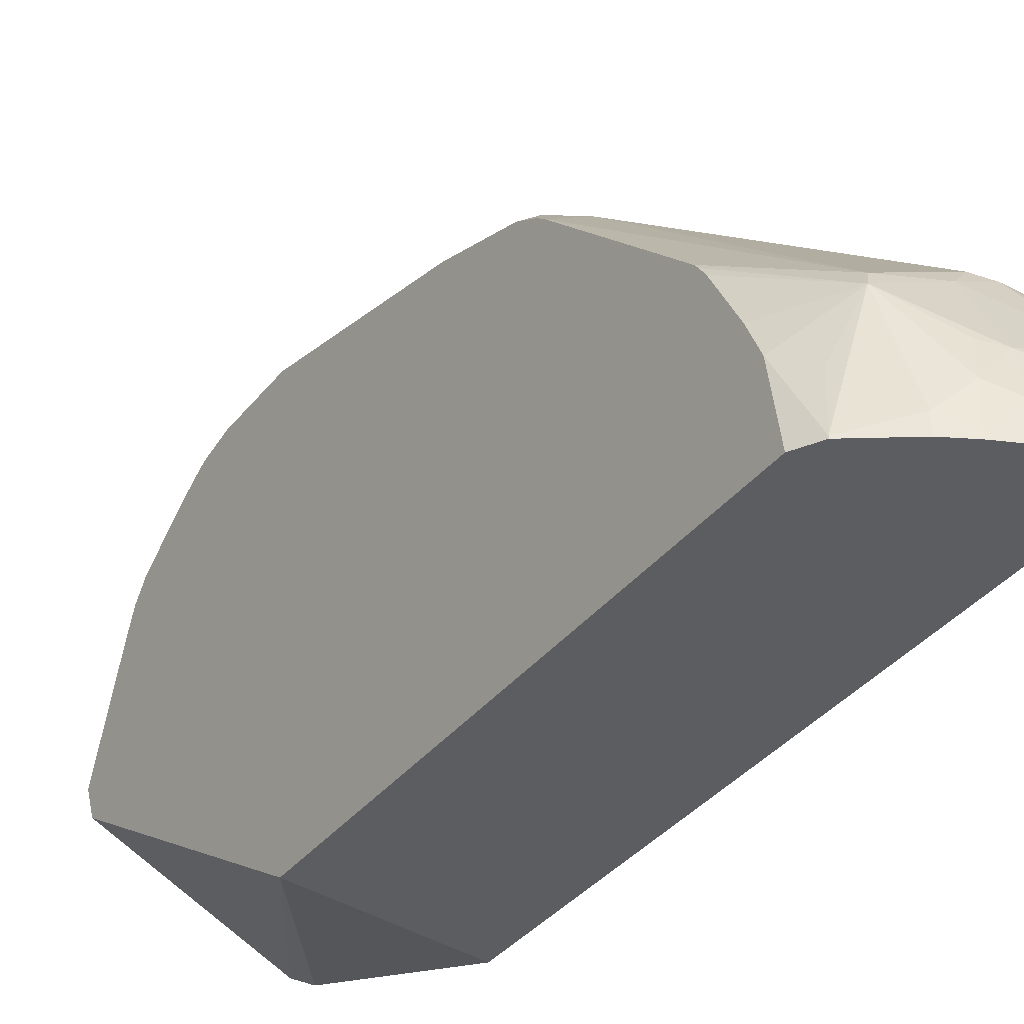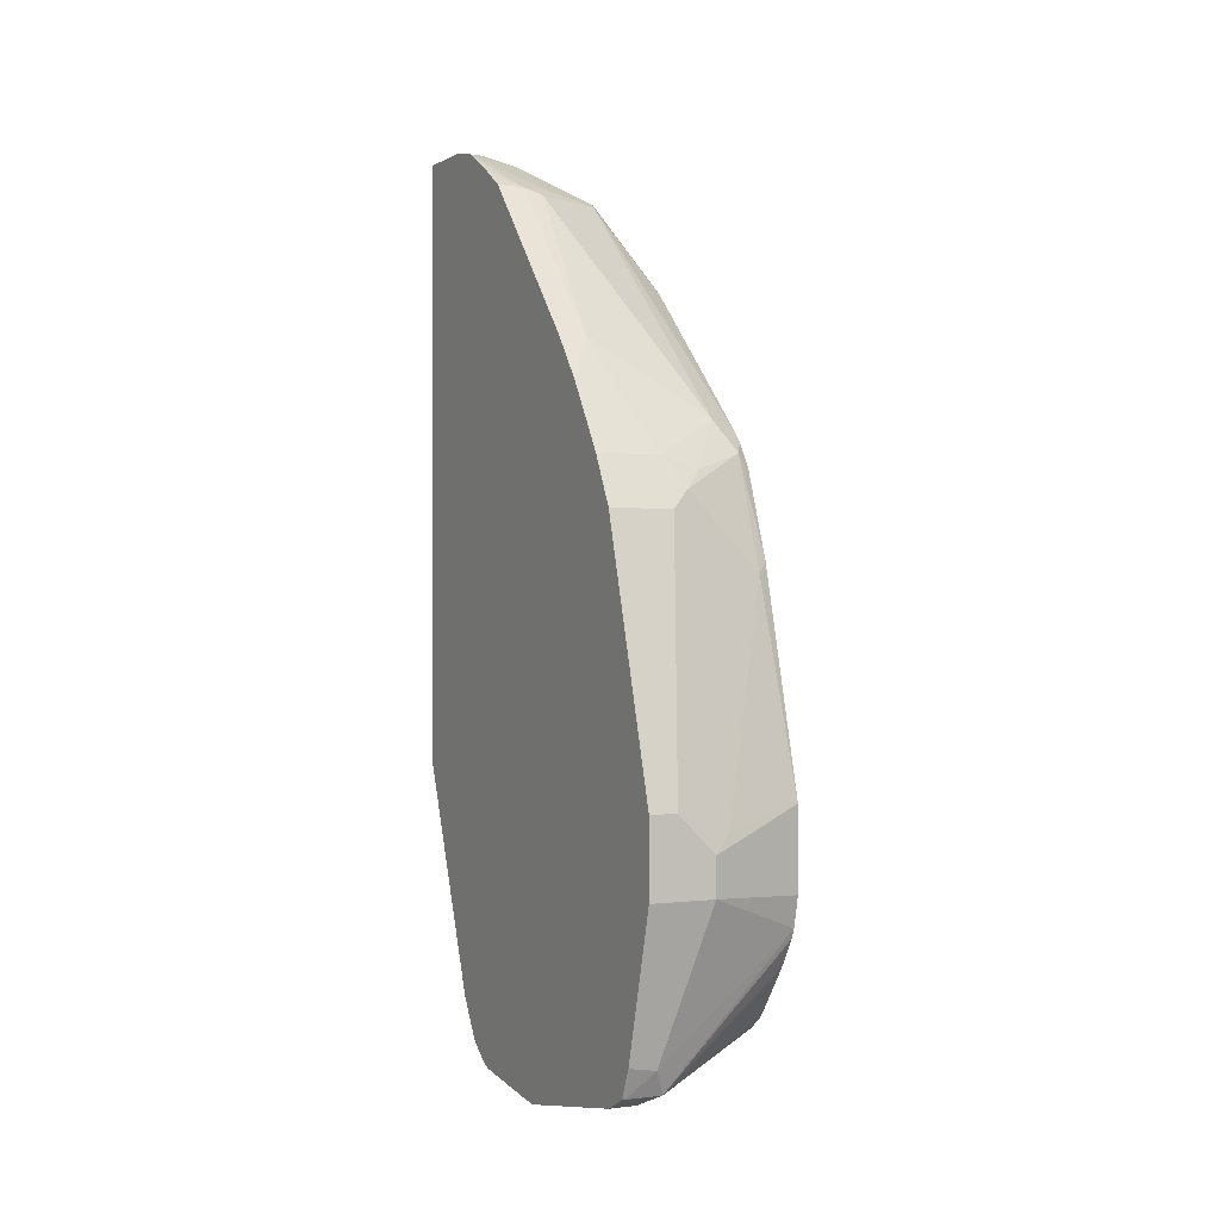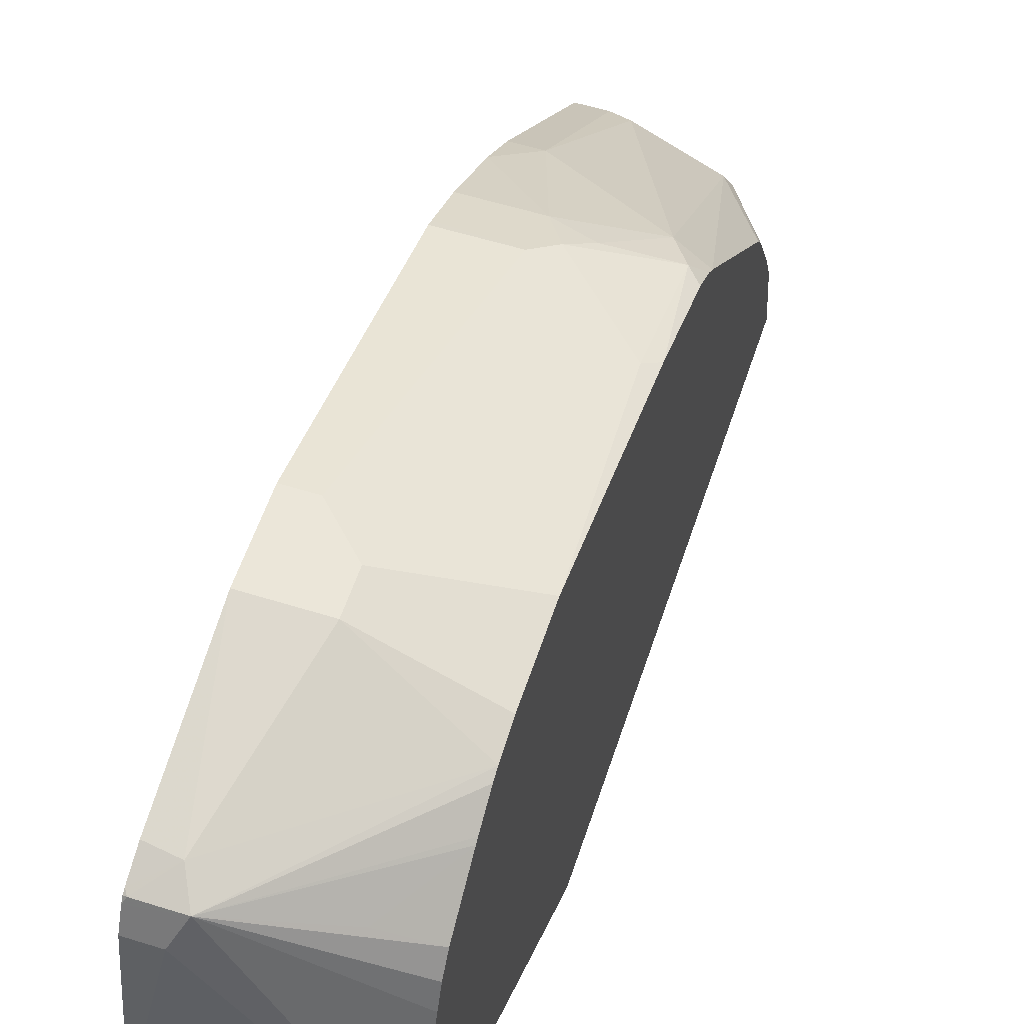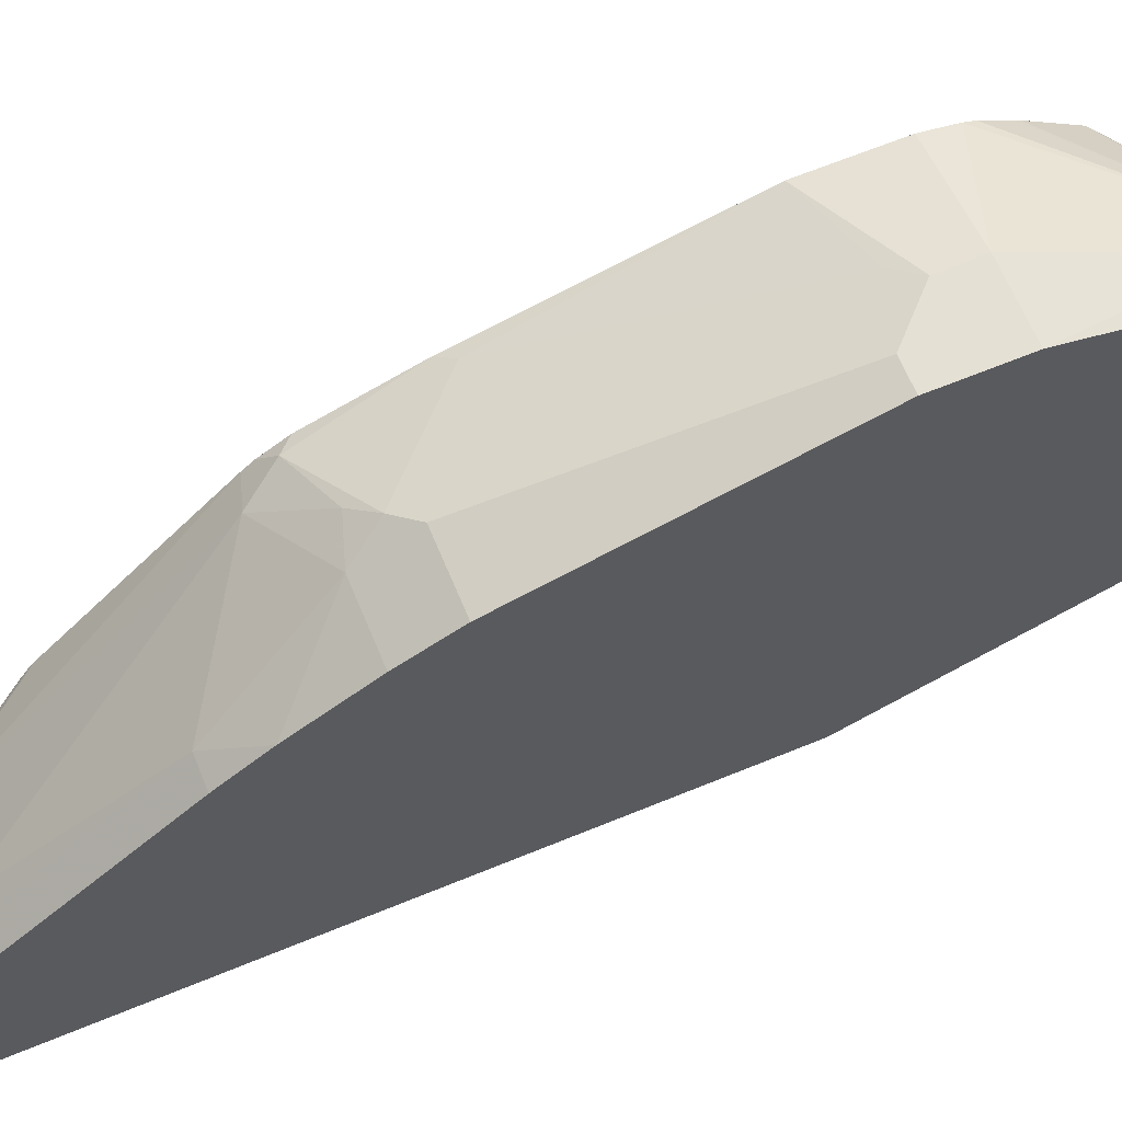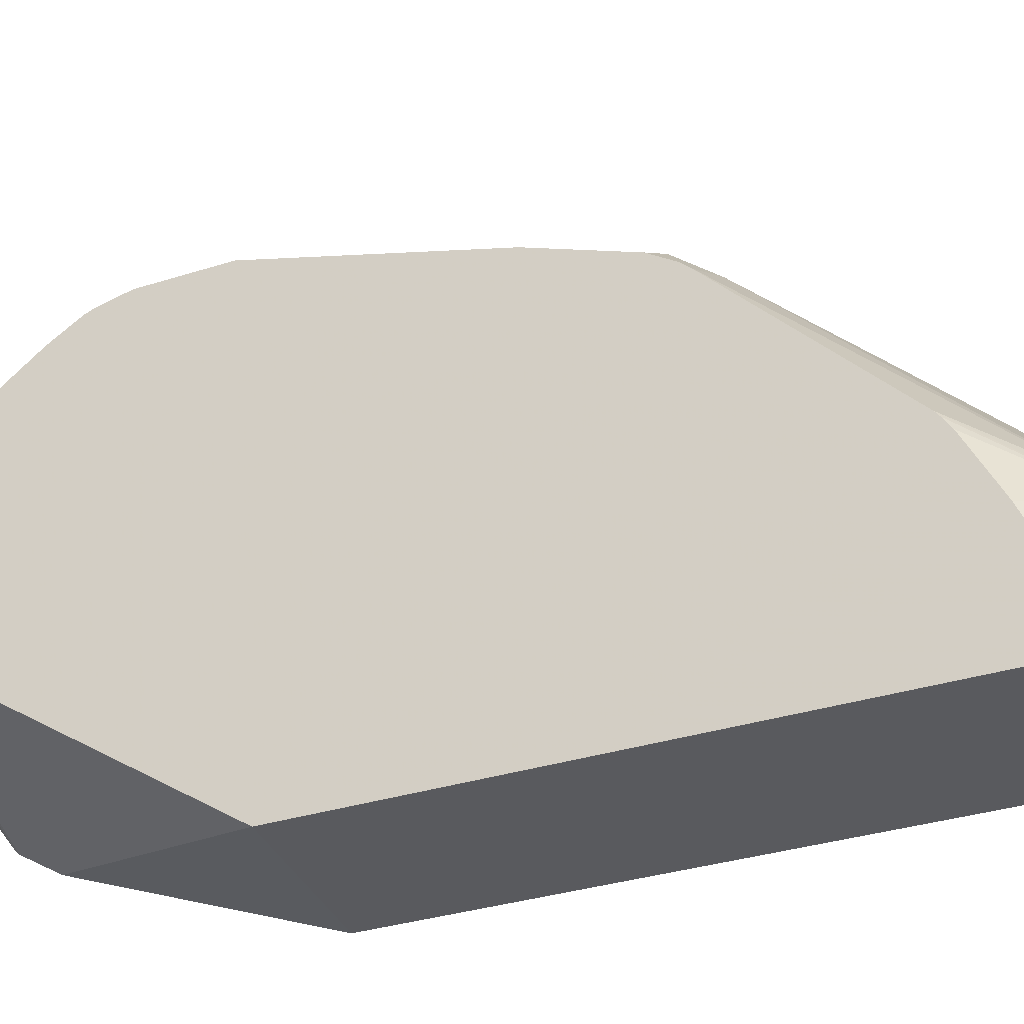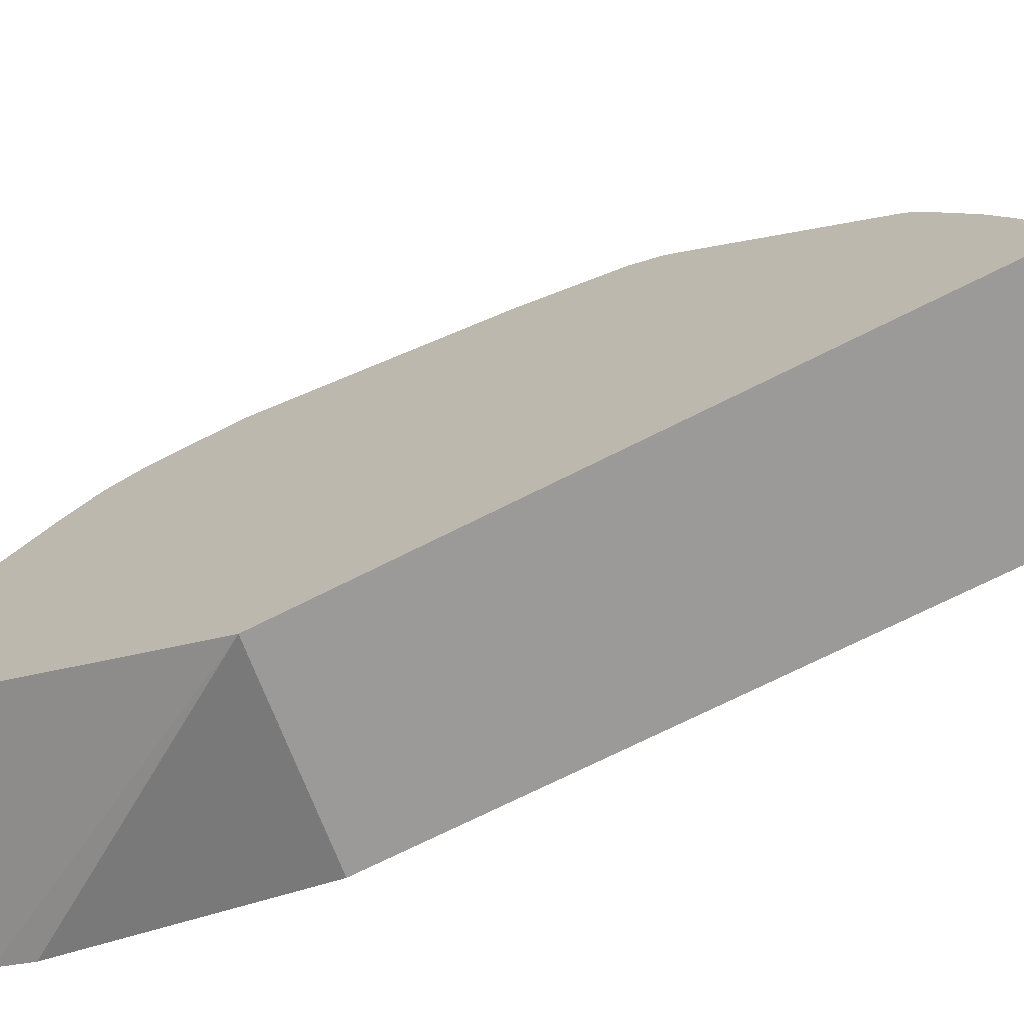
<metadata>
{"format":"obj","ext":"obj","renderer":"f3d","projection":"perspective","resolution":1024,"background":"white","views":[{"elev":-37.1,"azim":146.4,"up":"+Z"},{"elev":-0.2,"azim":-27.0,"up":"+Y"},{"elev":56.6,"azim":18.1,"up":"+Z"},{"elev":65.2,"azim":-112.5,"up":"+Z"},{"elev":-31.4,"azim":114.8,"up":"+Z"},{"elev":-69.4,"azim":117.1,"up":"+Z"}]}
</metadata>
<code>
v 0.1709 -0.1242 0.9521
v 0.207 -0.1242 0.9521
v 0.1709 -0.08279 0.9521
v 0.1709 -0.2045 0.9314
v 0.1863 -0.2069 0.9314
v 0.2653 -0.1449 0.9277
v 0.2653 -0.128 0.9314
v 0.207 -0.1035 0.9521
v 0.1863 -0.08279 0.9521
v 0.1709 0.06208 0.9107
v 0.1709 -0.2182 0.9255
v 0.1725 -0.2207 0.9245
v 0.1932 -0.2207 0.9245
v 0.2653 -0.1502 0.9256
v 0.2653 -0.08279 0.9314
v 0.2173 -0.09312 0.9469
v 0.2587 0.03104 0.9055
v 0.2173 0.07241 0.9055
v 0.207 0.06208 0.9107
v 0.1709 0.06564 0.9089
v 0.1709 -0.2204 0.9242
v 0.1709 -0.2223 0.9214
v 0.1863 -0.2277 0.9107
v 0.2653 -0.2304 0.811
v 0.2653 -0.2063 0.8745
v 0.2653 -0.2012 0.8862
v 0.2653 -0.1937 0.896
v 0.2415 -0.2001 0.9073
v 0.2653 -0.1671 0.9154
v 0.2653 -0.1648 0.9168
v 0.2653 0.03756 0.9006
v 0.2587 0.09312 0.8848
v 0.2277 0.08279 0.8978
v 0.207 0.08966 0.8969
v 0.1709 0.08966 0.8969
v 0.1709 -0.2277 0.9107
v 0.1709 -0.2432 0.8242
v 0.1759 -0.2432 0.8176
v 0.2653 -0.2304 0.81
v 0.2653 0.08655 0.8832
v 0.2653 0.09969 0.875
v 0.2484 0.1104 0.8762
v 0.1863 0.1517 0.8555
v 0.1709 0.1277 0.8733
v 0.1709 -0.242 0.8126
v 0.1709 -0.2353 0.7659
v 0.2653 -0.2238 0.7934
v 0.2653 0.1048 0.8706
v 0.238 0.238 0.7607
v 0.1966 0.238 0.7814
v 0.1709 0.1517 0.8555
v 0.1863 0.2414 0.7797
v 0.1709 -0.233 0.7612
v 0.1709 -0.225 0.7505
v 0.1709 -0.2223 0.7478
v 0.2653 -0.06298 0.6872
v 0.2653 0.1875 0.7878
v 0.2415 0.2414 0.7521
v 0.207 0.2432 0.7684
v 0.1709 0.2414 0.7797
v 0.1709 0.2634 0.7453
v 0.1709 0.2612 0.7491
v 0.1709 0.2522 0.7639
v 0.1709 -0.2016 0.7352
v 0.1709 -0.07361 0.6872
v 0.2653 0.226 0.6872
v 0.2653 0.19 0.7847
v 0.2653 0.2108 0.747
v 0.2653 0.2192 0.7282
v 0.2553 0.2346 0.7176
v 0.2587 0.238 0.6882
v 0.2346 0.2552 0.6969
v 0.2208 0.2622 0.7107
v 0.2173 0.2587 0.7296
v 0.207 0.2639 0.727
v 0.2653 0.1939 0.779
v 0.1709 0.2652 0.7417
v 0.1709 0.2691 0.6872
v 0.2587 0.238 0.6872
v 0.2346 0.2552 0.6872
v 0.2215 0.2624 0.6872
v 0.207 0.2691 0.7038
v 0.1863 0.2691 0.7245
v 0.1709 0.2691 0.7245
v 0.207 0.2691 0.6872
f 43 50 52
f 41 48 42
f 42 49 50
f 42 50 43
f 42 48 49
f 43 51 44
f 39 46 47
f 43 52 60
f 48 57 49
f 46 53 47
f 47 53 54
f 47 54 55
f 47 55 56
f 49 57 58
f 49 58 59
f 49 59 50
f 43 60 51
f 38 45 46
f 24 37 38
f 34 44 35
f 18 33 34
f 18 34 20
f 18 20 19
f 20 34 35
f 22 36 23
f 23 36 37
f 23 37 24
f 50 59 52
f 24 38 39
f 27 29 28
f 31 40 32
f 32 40 41
f 32 41 42
f 32 42 33
f 33 42 34
f 34 42 43
f 34 43 44
f 37 45 38
f 52 59 61
f 57 67 58
f 52 62 63
f 66 79 71
f 66 71 69
f 69 71 70
f 71 79 80
f 71 80 72
f 72 80 81
f 72 81 73
f 73 81 82
f 73 82 75
f 73 75 74
f 75 82 83
f 75 83 77
f 77 83 84
f 78 84 83
f 78 83 82
f 78 82 85
f 81 85 82
f 59 77 61
f 59 75 77
f 58 76 68
f 58 67 76
f 52 63 60
f 55 64 56
f 56 65 78
f 56 78 85
f 56 85 81
f 56 81 80
f 56 80 79
f 56 79 66
f 52 61 62
f 56 64 65
f 58 68 69
f 58 69 70
f 58 70 71
f 58 71 72
f 58 72 73
f 58 73 74
f 58 74 75
f 58 75 59
f 18 32 33
f 17 32 18
f 38 46 39
f 15 17 16
f 1 46 45
f 1 45 37
f 1 37 36
f 1 36 22
f 1 22 21
f 1 21 11
f 1 11 4
f 1 4 5
f 1 5 2
f 2 6 7
f 2 7 15
f 2 15 8
f 2 5 6
f 3 9 19
f 3 19 10
f 4 11 5
f 5 11 12
f 1 53 46
f 5 12 13
f 1 54 53
f 1 64 55
f 1 2 8
f 1 8 9
f 1 9 3
f 1 3 10
f 1 10 20
f 17 31 32
f 1 35 44
f 1 44 51
f 1 51 60
f 1 60 63
f 1 63 62
f 1 62 61
f 1 61 77
f 1 77 84
f 1 84 78
f 1 78 65
f 1 65 64
f 1 55 54
f 5 13 6
f 1 20 35
f 6 30 29
f 8 17 18
f 8 18 9
f 9 18 19
f 10 19 20
f 11 21 12
f 12 21 22
f 13 22 23
f 13 23 24
f 13 24 25
f 13 25 26
f 13 26 27
f 13 27 28
f 13 28 29
f 13 29 30
f 13 30 14
f 15 31 17
f 6 14 30
f 8 16 17
f 8 15 16
f 12 22 13
f 6 15 7
f 6 29 27
f 6 13 14
f 6 26 25
f 6 25 24
f 6 24 39
f 6 39 47
f 6 47 56
f 6 56 66
f 6 66 69
f 6 27 26
f 6 68 76
f 6 76 67
f 6 31 15
f 6 67 57
f 6 57 48
f 6 48 41
f 6 41 40
f 6 40 31
f 6 69 68

</code>
